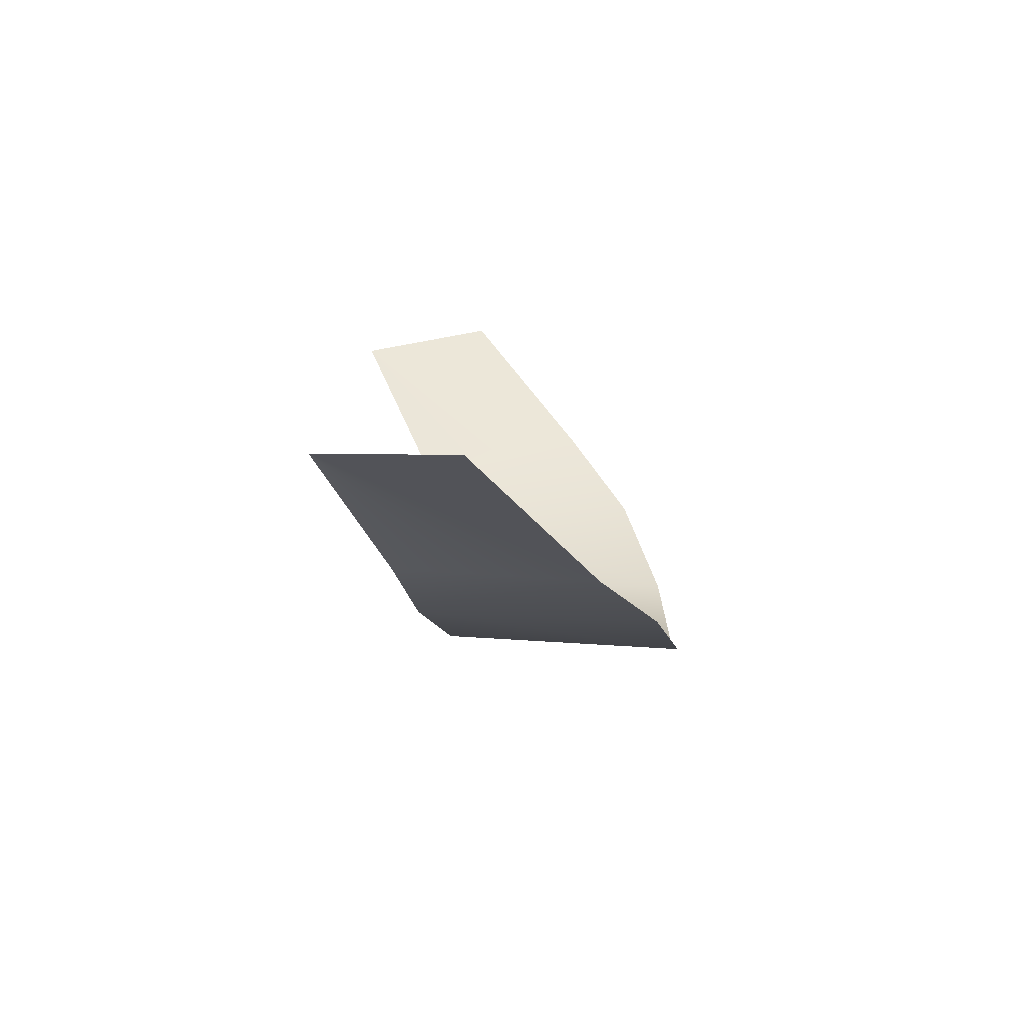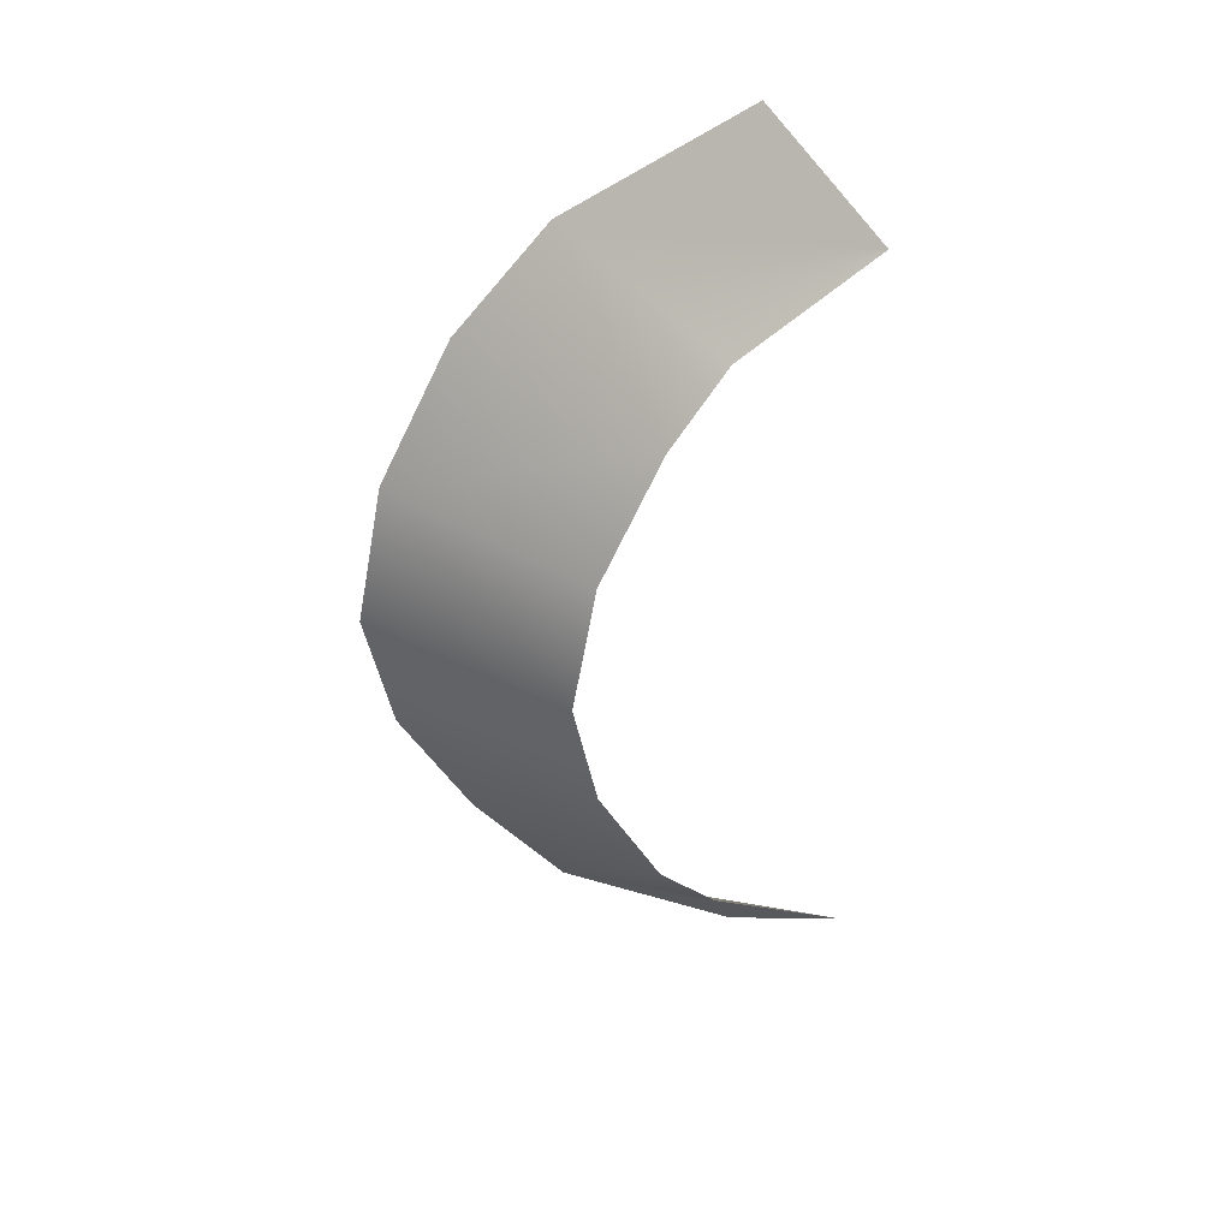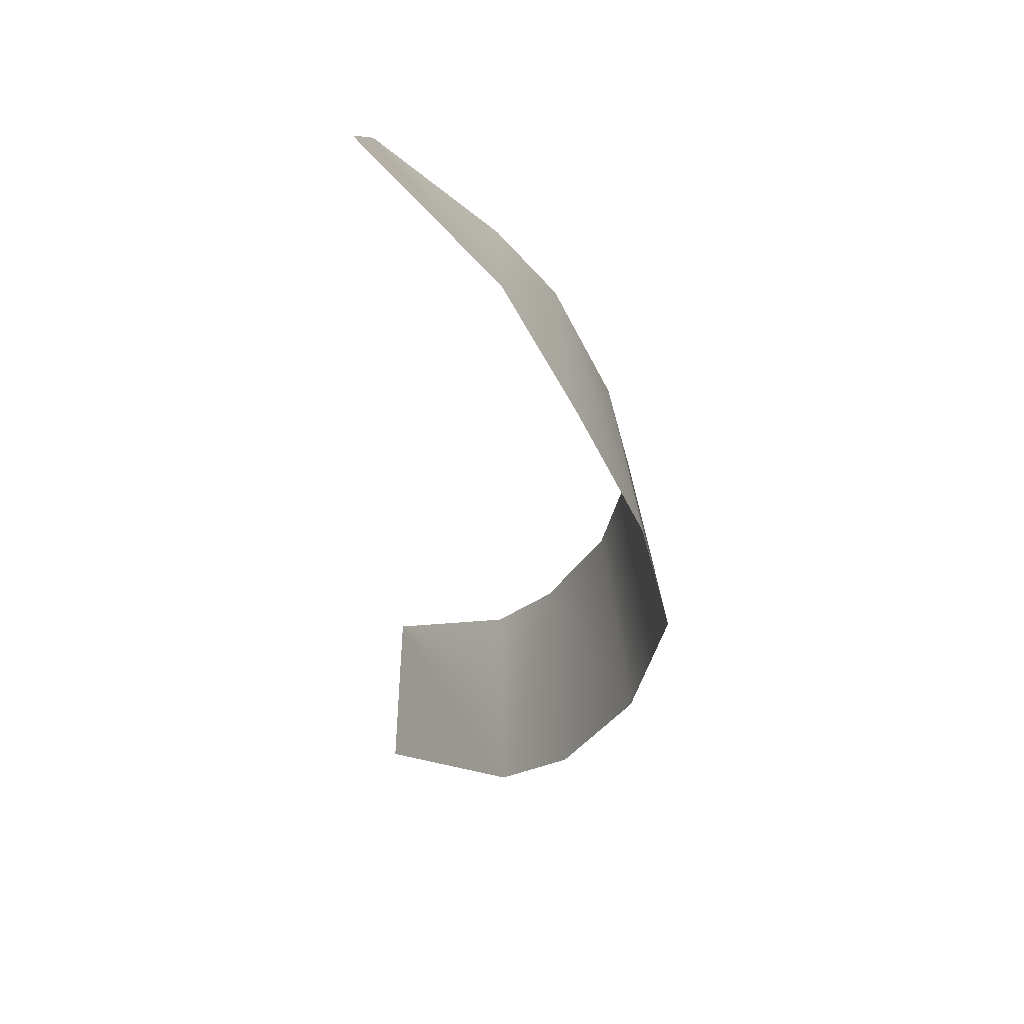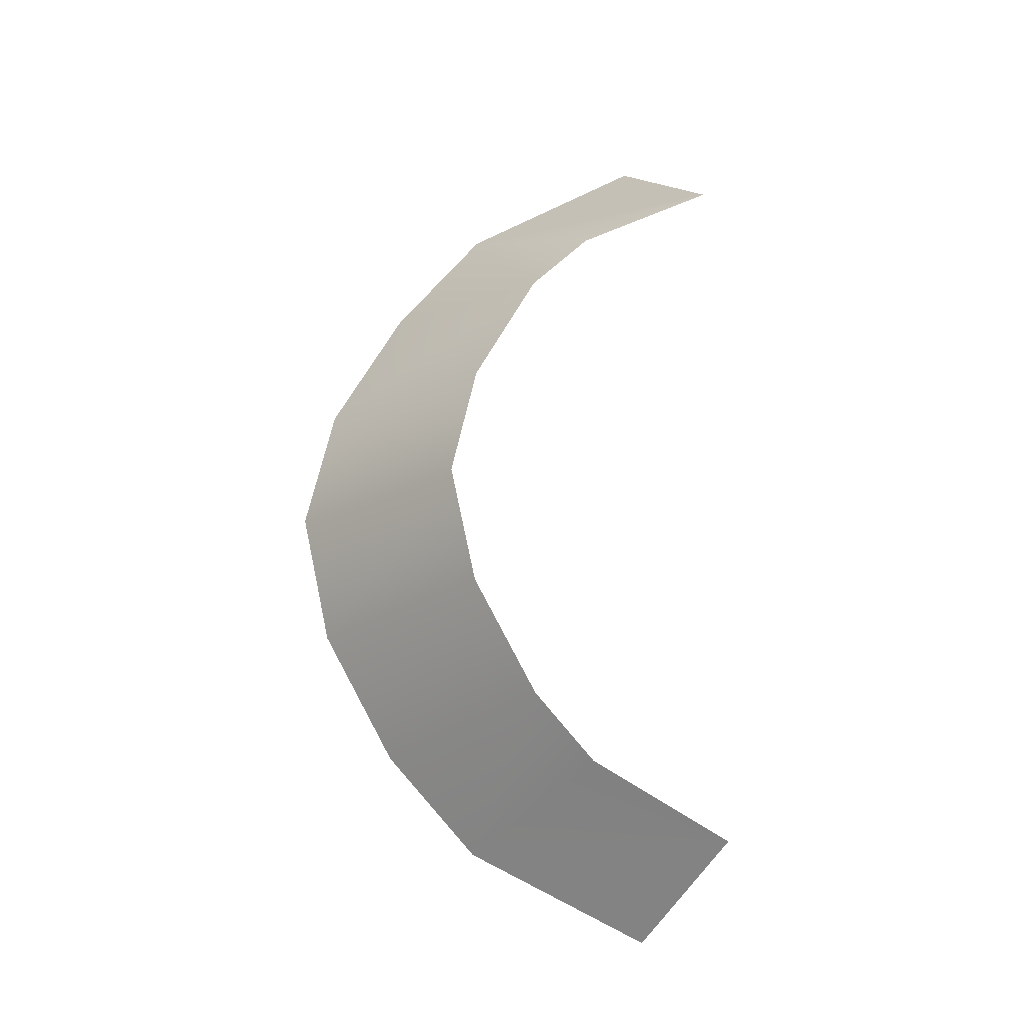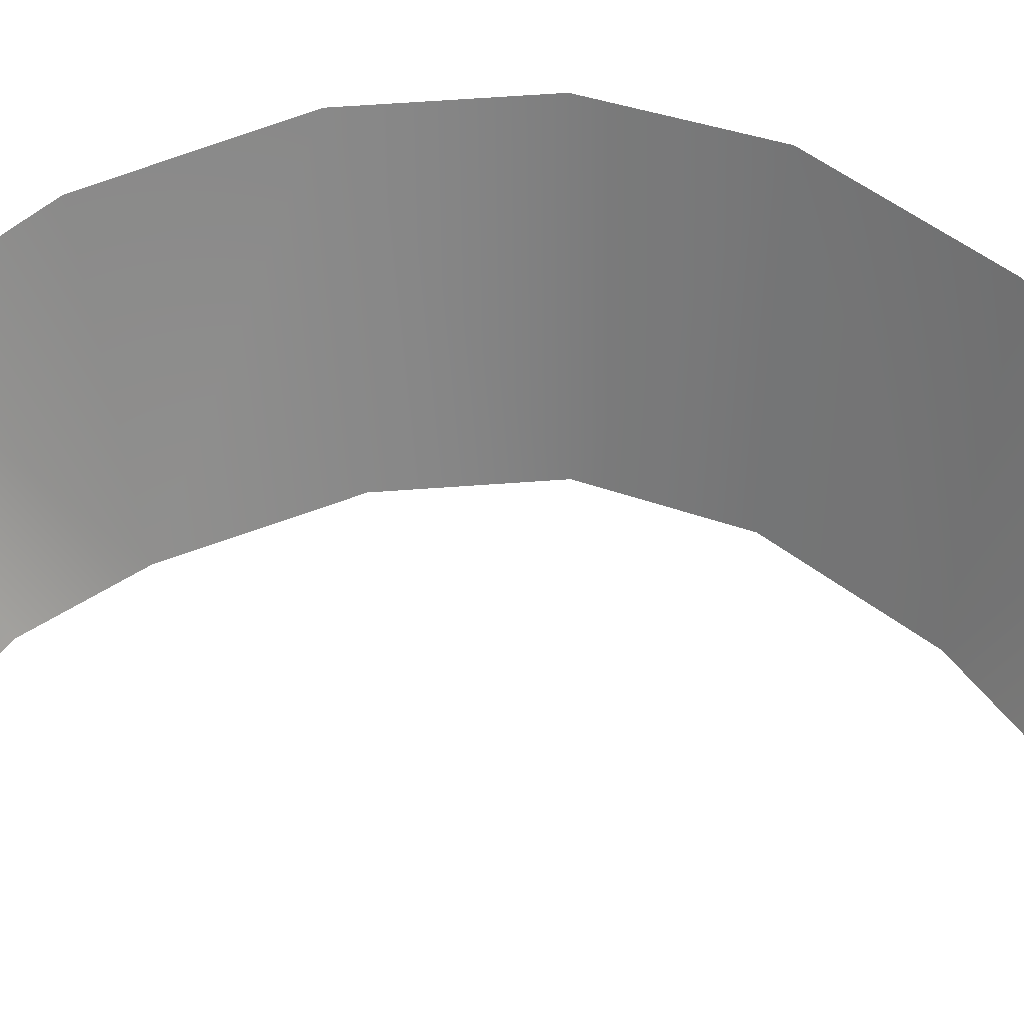
<metadata>
{"format":"obj","ext":"obj","renderer":"f3d","projection":"perspective","resolution":1024,"background":"white","views":[{"elev":-77.8,"azim":83.8,"up":"+Z"},{"elev":34.7,"azim":-58.5,"up":"+Z"},{"elev":43.3,"azim":170.3,"up":"+Z"},{"elev":-19.0,"azim":-48.2,"up":"+Z"},{"elev":25.0,"azim":103.7,"up":"+Y"}]}
</metadata>
<code>
o cloud_horizon1
v -0.2164 -0.8115 1.537
v -0.0878 -0.2381 1.909
v -0.2164 -0.8115 -1.537
v -0.0878 -0.2381 -1.909
v -1.228 0.8047 0
v -1.279 -0.1862 0
v -0.9376 -0.3629 -0.9514
v -0.8373 0.6025 -1.088
v -0.8373 0.6025 1.088
v -0.9376 -0.3629 0.9514
v -0.6997 -0.4784 1.22
v -0.5866 0.3195 1.523
v -1.097 0.7683 -0.5442
v -1.165 -0.2221 -0.4757
v -0.6997 -0.4784 -1.22
v -0.5866 0.3195 -1.523
v -1.097 0.7683 0.5442
v -1.165 -0.2221 0.4757
g cloud_horizon1_cloud_horizon
f 1 12 2
f 1 12 11
f 2 12 1
f 3 16 4
f 3 16 15
f 4 16 3
f 5 6 13
f 5 17 6
f 6 17 18
f 7 13 14
f 8 7 16
f 8 13 7
f 9 10 17
f 9 12 10
f 10 12 11
f 11 12 1
f 14 13 6
f 15 16 3
f 15 16 7
f 18 17 10

</code>
